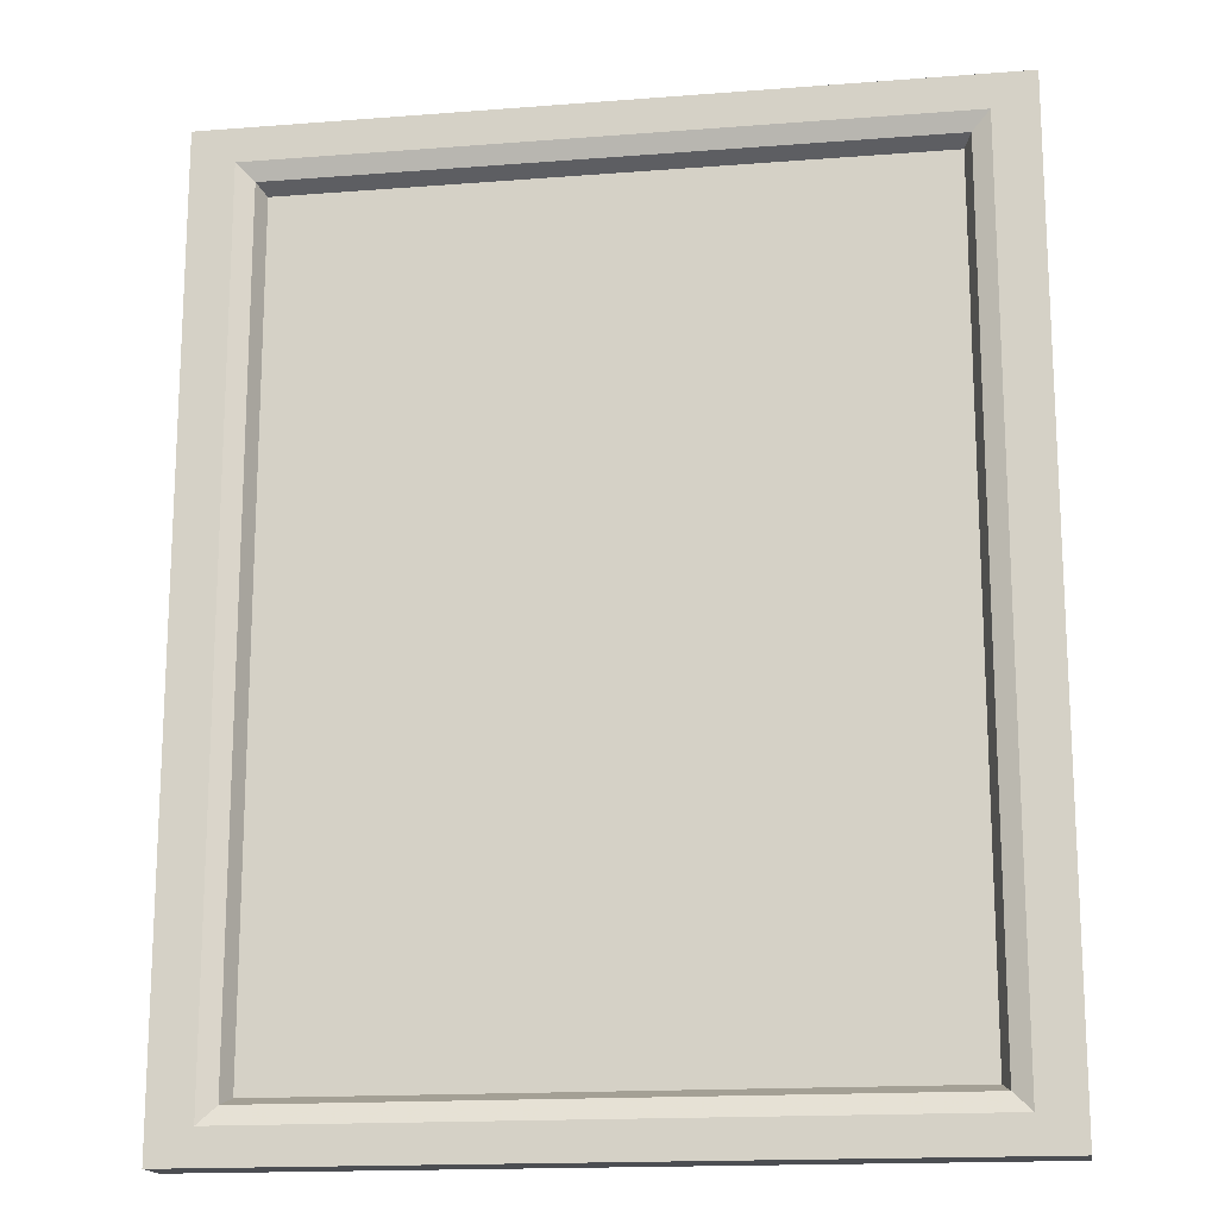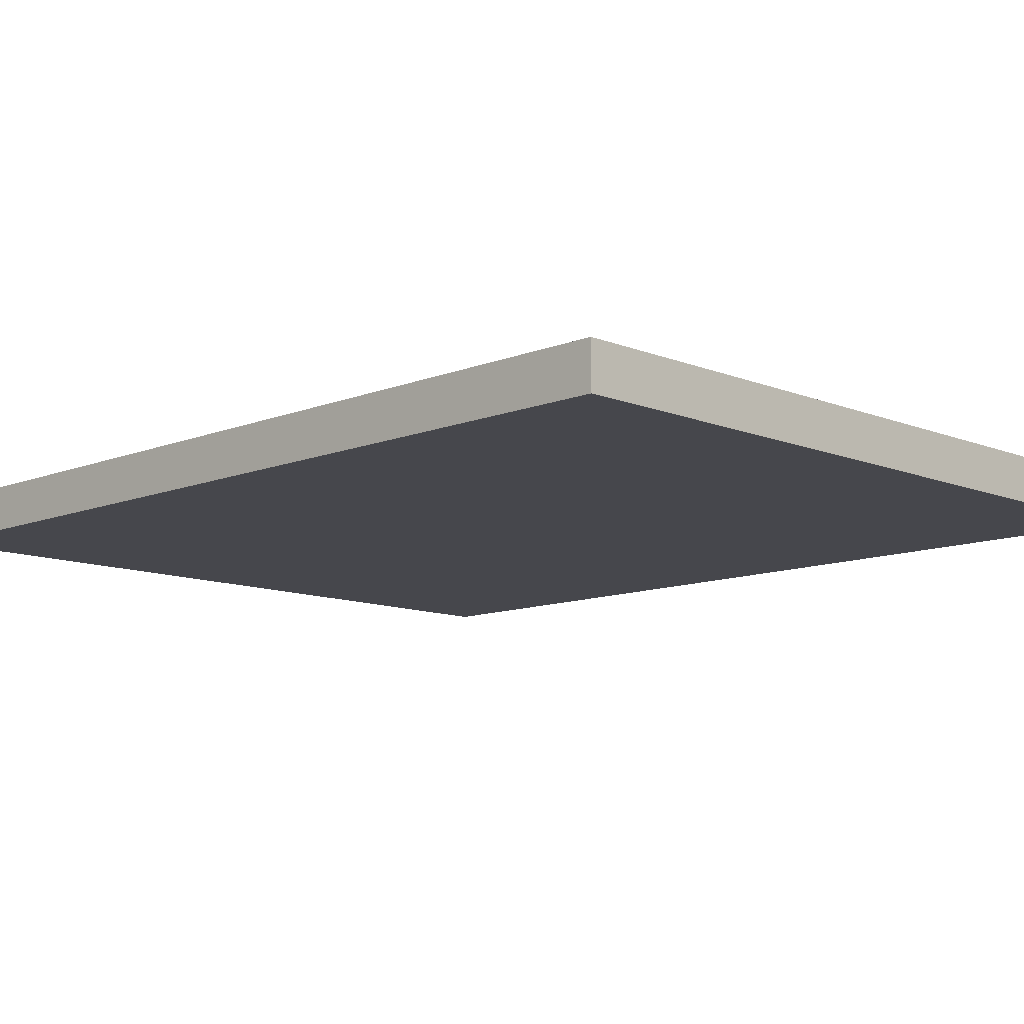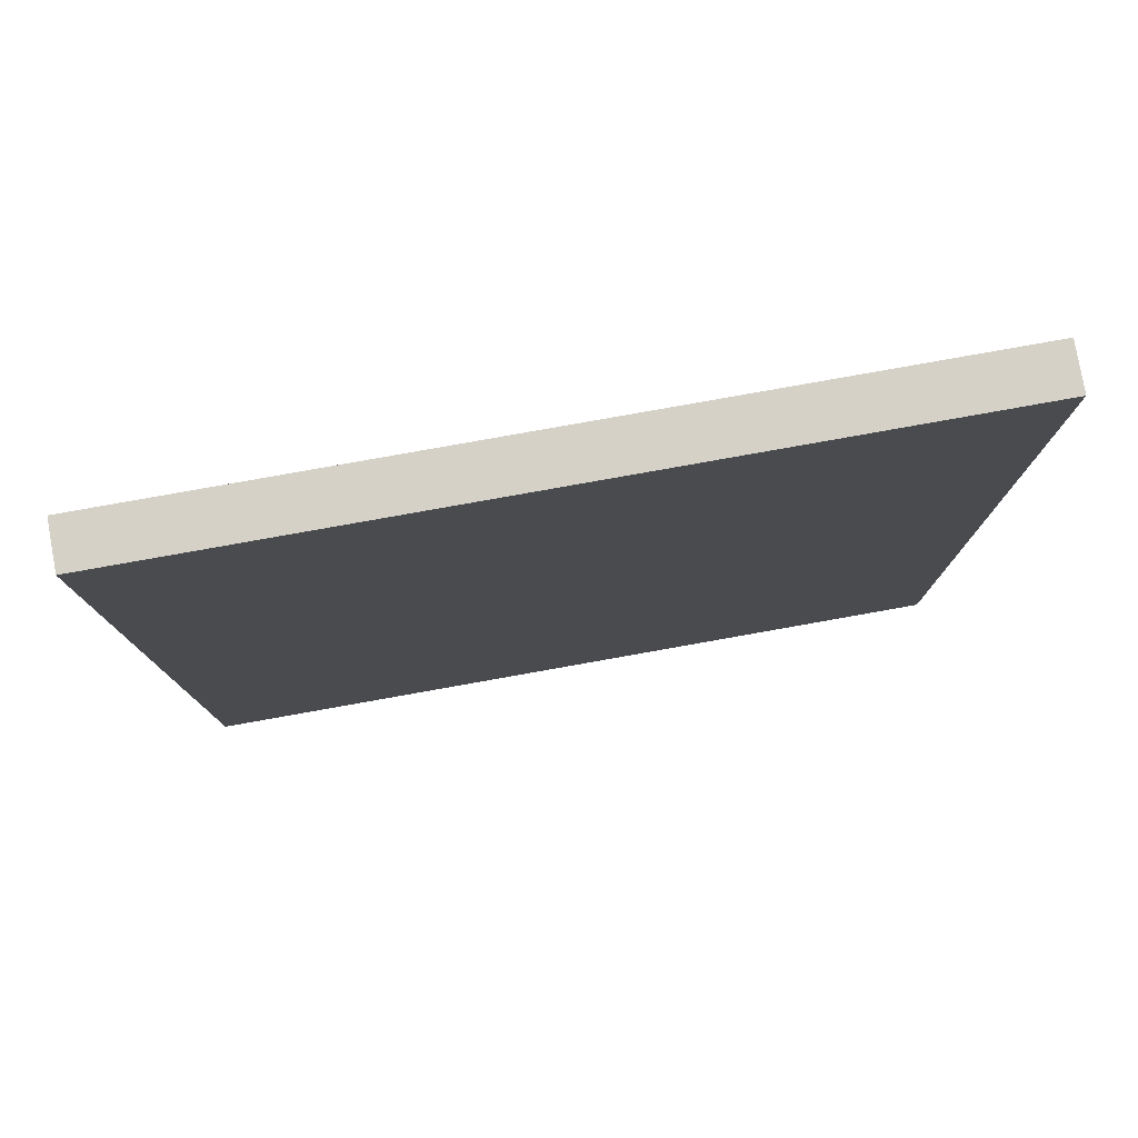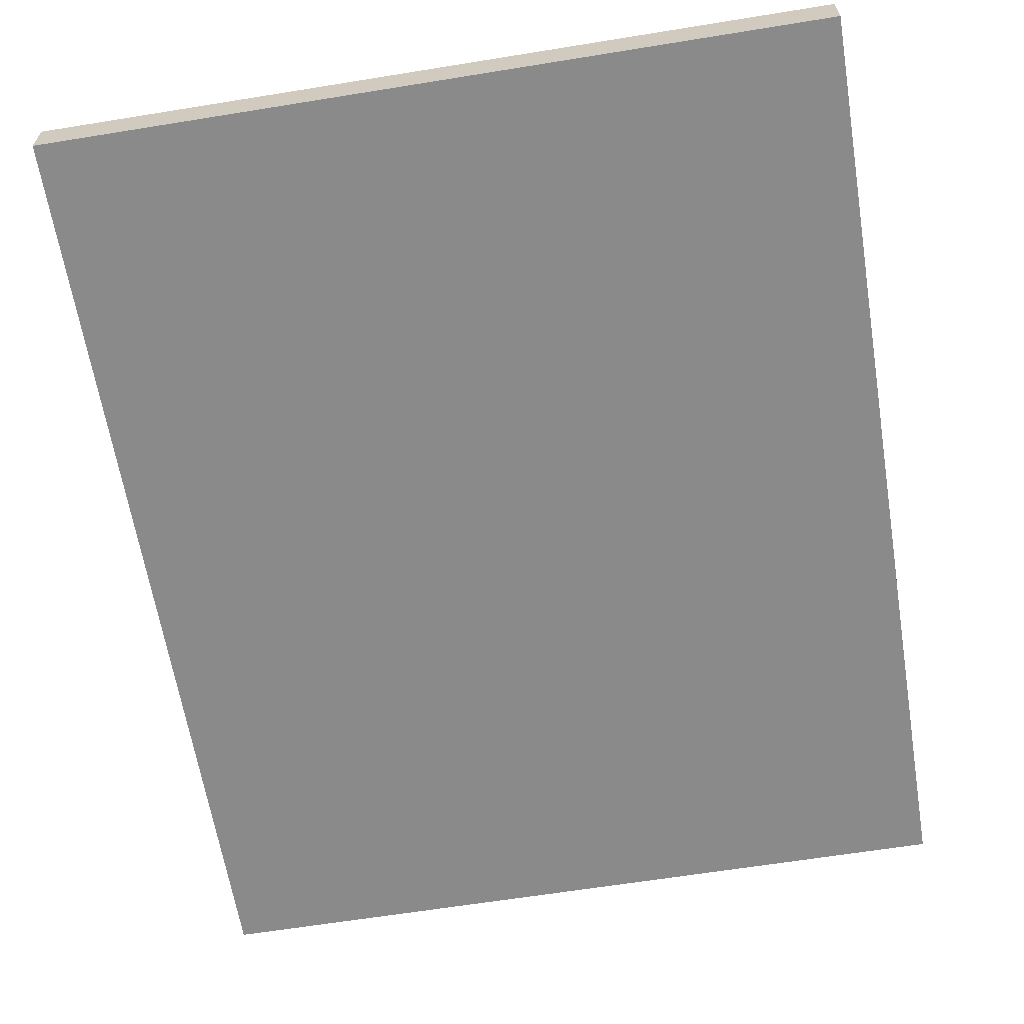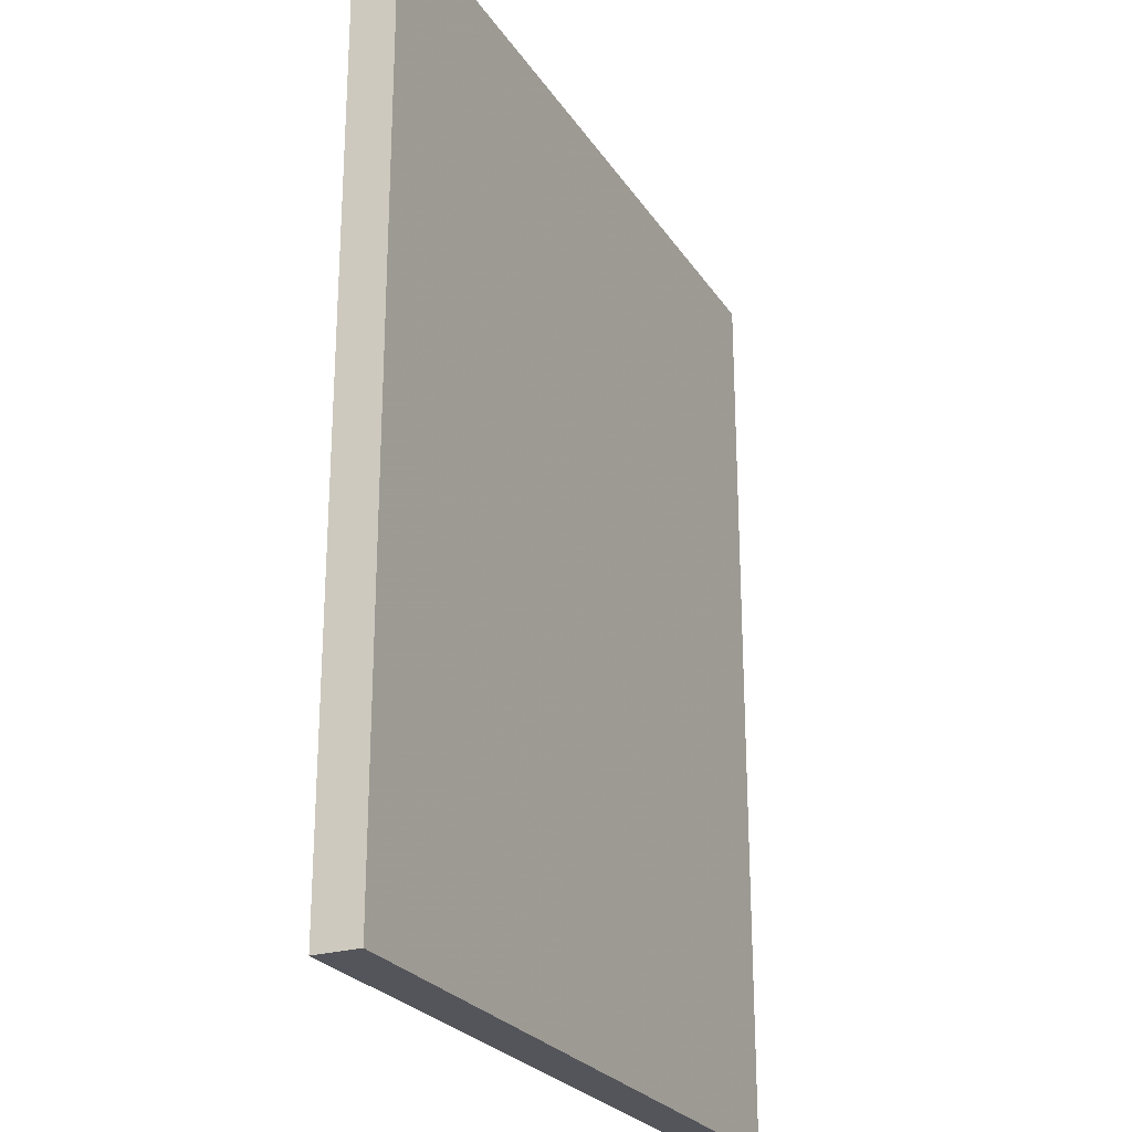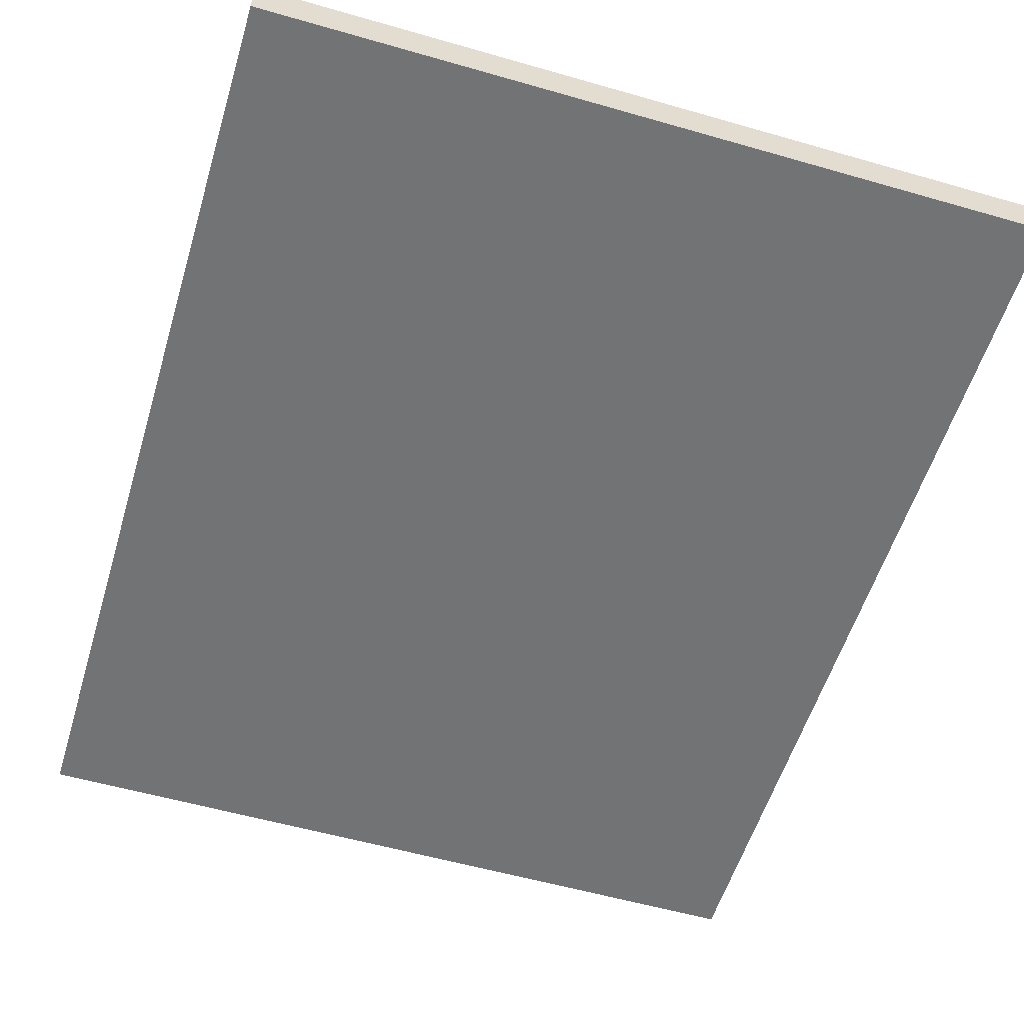
<metadata>
{"format":"obj","ext":"obj","renderer":"f3d","projection":"perspective","resolution":1024,"background":"white","views":[{"elev":-16.5,"azim":9.0,"up":"+Y"},{"elev":-10.9,"azim":-45.2,"up":"+Z"},{"elev":79.7,"azim":169.9,"up":"+Y"},{"elev":-63.4,"azim":9.3,"up":"+Z"},{"elev":-25.0,"azim":115.5,"up":"+Y"},{"elev":-55.9,"azim":-16.8,"up":"+Z"}]}
</metadata>
<code>
v -7.659 7.744 -17.12
v -4.663 7.744 -17.12
v -7.659 11.39 -17.12
v -4.663 11.39 -17.12
v -7.659 11.39 -17.2
v -4.663 11.39 -17.2
v -7.659 7.744 -17.2
v -4.663 7.744 -17.2
v -7.396 7.975 -17.12
v -4.927 7.975 -17.12
v -4.927 11.16 -17.12
v -7.396 11.16 -17.12
v -7.659 7.744 -17.02
v -4.663 7.744 -17.02
v -4.663 11.39 -17.02
v -7.659 11.39 -17.02
v -4.898 7.946 -17.05
v -4.83 7.878 -17.02
v -7.493 7.878 -17.02
v -7.424 7.946 -17.05
v -4.898 11.19 -17.05
v -4.83 11.26 -17.02
v -7.424 11.19 -17.05
v -7.493 11.26 -17.02
g Low_Poly_Painting
f 9 10 11 12
f 3 4 6 5
f 5 6 8 7
f 7 8 2 1
f 2 8 6 4
f 7 1 3 5
f 1 2 14 13
f 2 4 15 14
f 4 3 16 15
f 3 1 13 16
f 18 17 20 19
f 17 10 9 20
f 13 14 18 19
f 14 15 22 18
f 15 16 24 22
f 16 13 19 24
f 10 17 21 11
f 17 18 22 21
f 11 21 23 12
f 21 22 24 23
f 19 20 23 24
f 20 9 12 23

</code>
